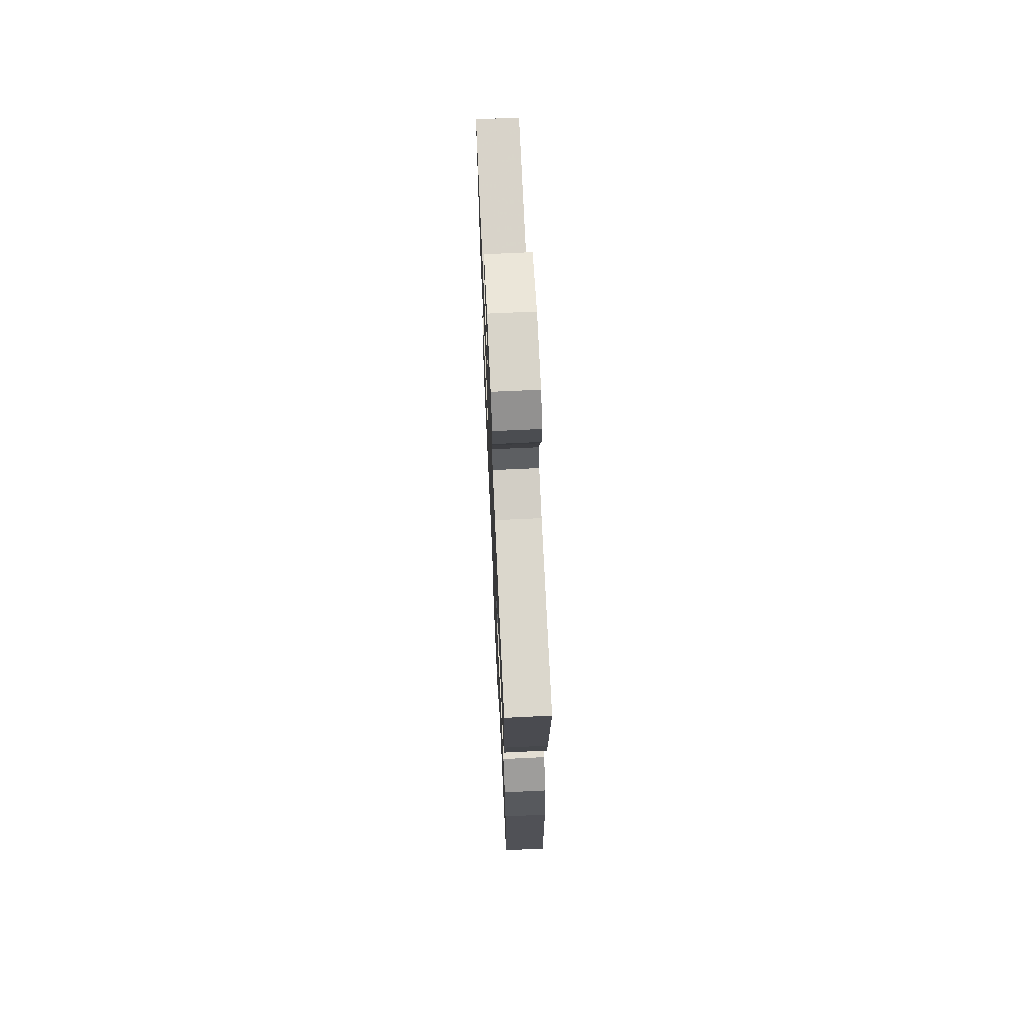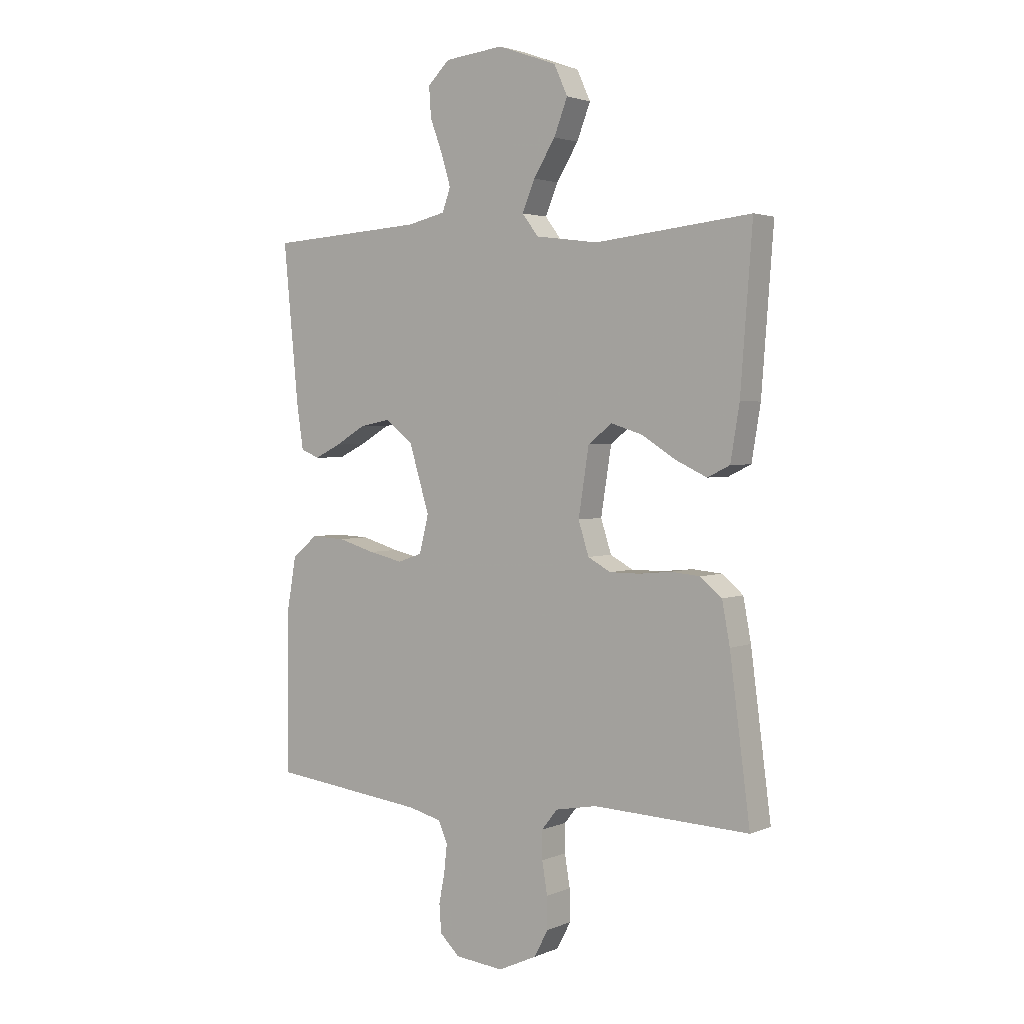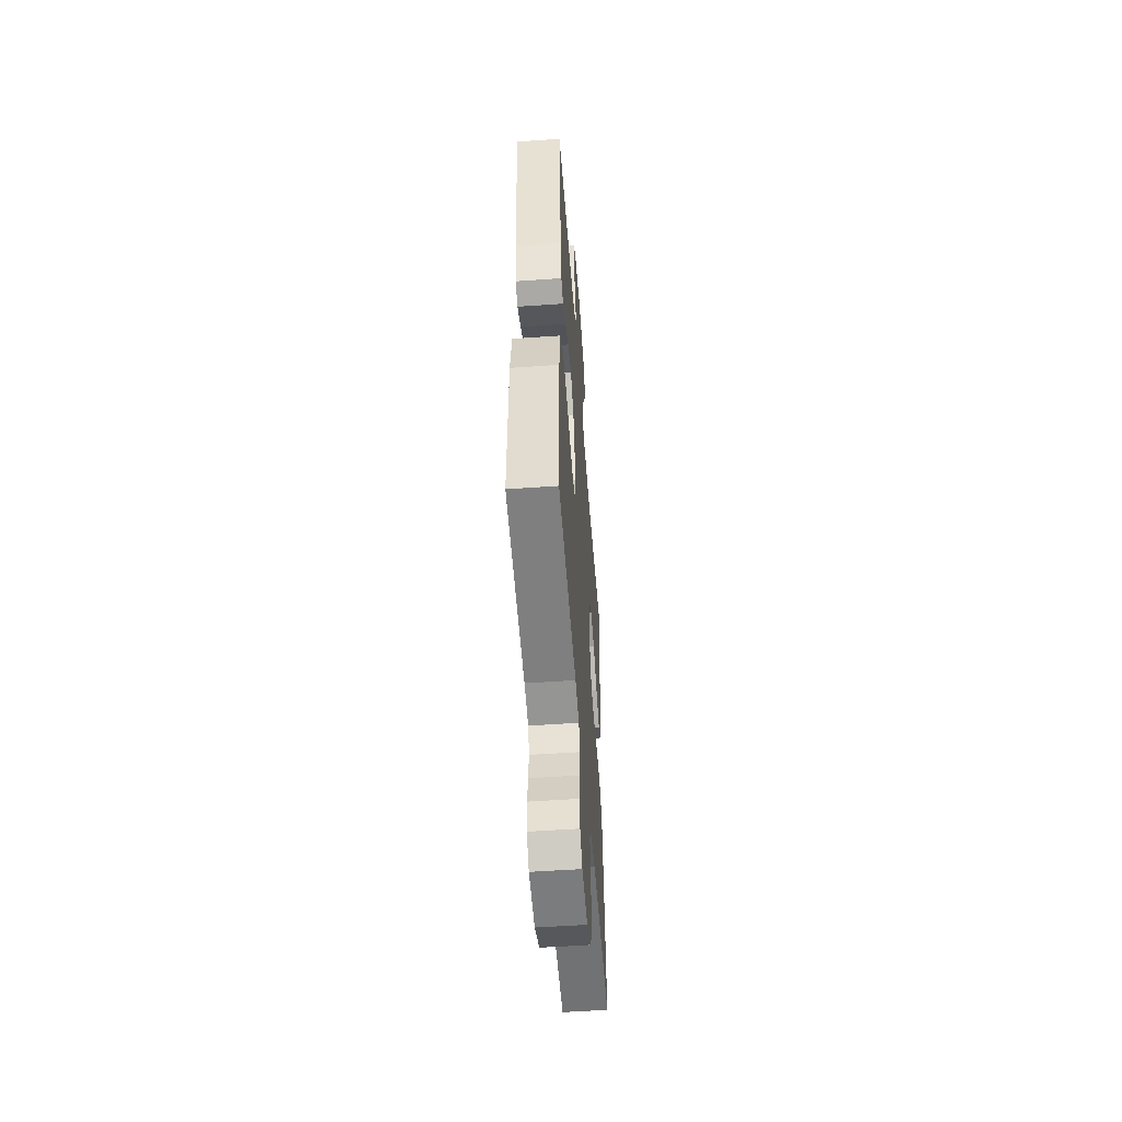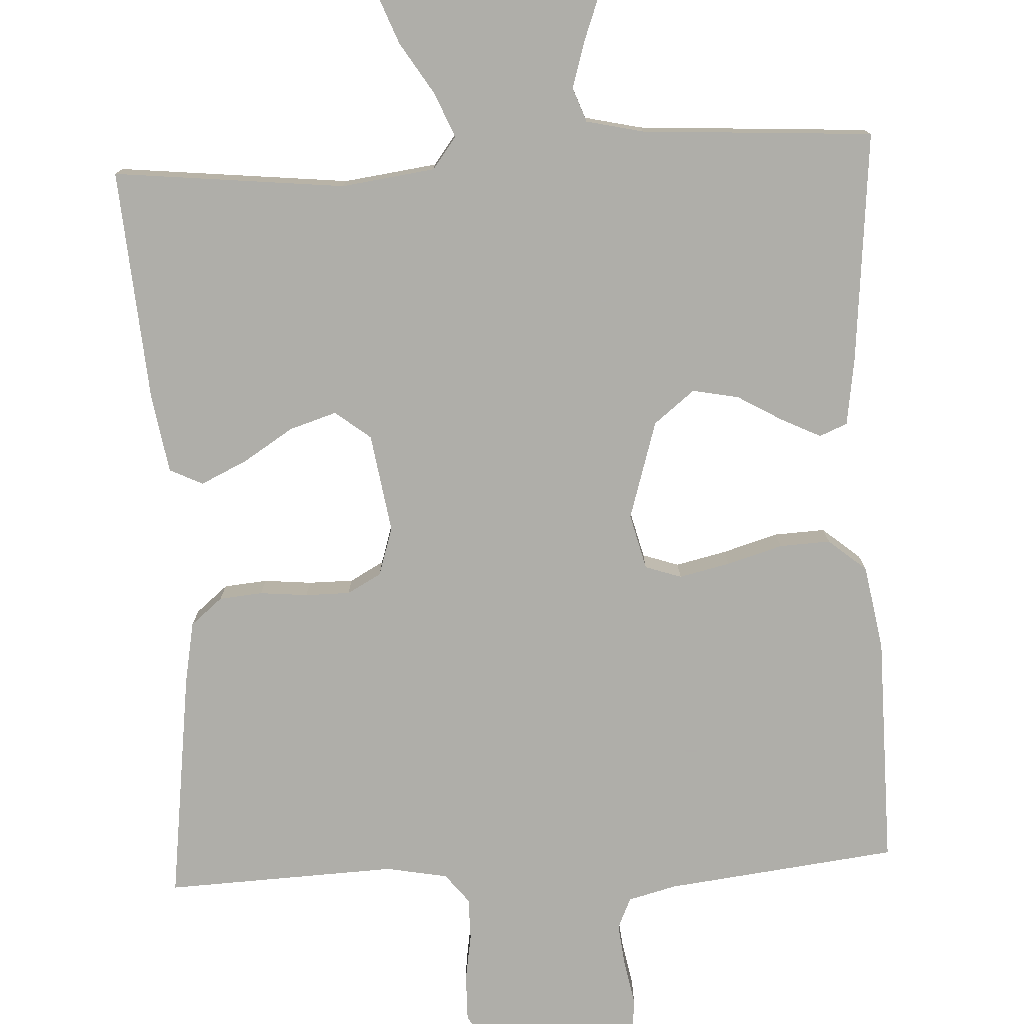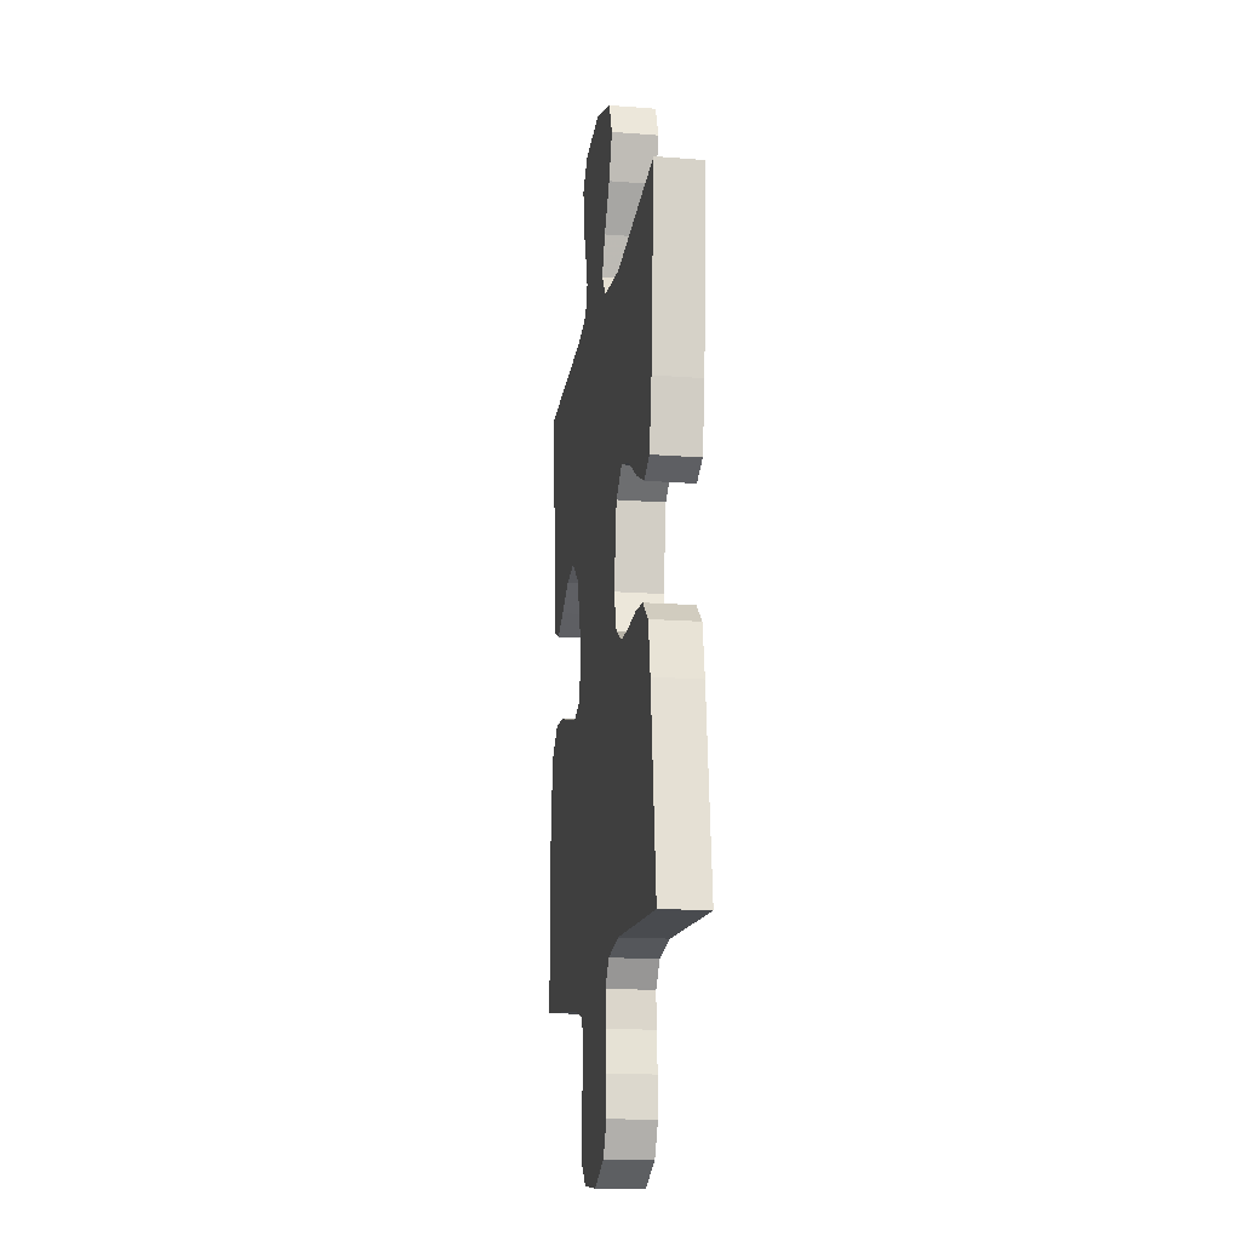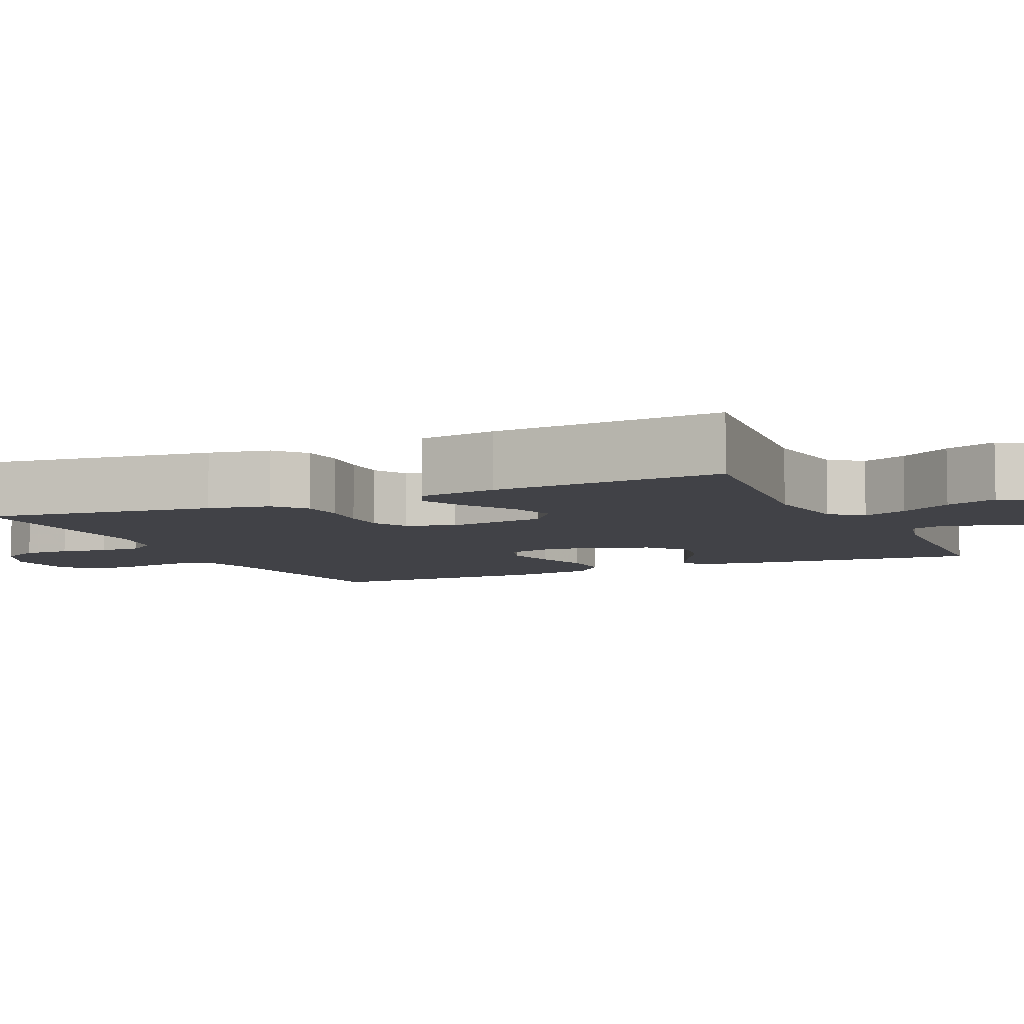
<metadata>
{"format":"obj","ext":"obj","renderer":"f3d","projection":"perspective","resolution":1024,"background":"white","views":[{"elev":69.8,"azim":87.3,"up":"+Z"},{"elev":2.7,"azim":-144.3,"up":"+Z"},{"elev":-53.2,"azim":94.3,"up":"+Z"},{"elev":-77.5,"azim":3.0,"up":"+Y"},{"elev":-16.1,"azim":-99.0,"up":"+Z"},{"elev":-6.8,"azim":-65.5,"up":"+Y"}]}
</metadata>
<code>
v -0.5 0.07 0.5
v -0.2 0.07 0.468
v -0.079 0.07 0.484
v -0.048 0.07 0.525
v -0.072 0.07 0.583
v -0.114 0.07 0.65
v -0.14 0.07 0.717
v -0.114 0.07 0.774
v 0 0.07 0.815
v 0.114 0.07 0.803
v 0.156 0.07 0.762
v 0.152 0.07 0.704
v 0.128 0.07 0.64
v 0.11 0.07 0.58
v 0.126 0.07 0.536
v 0.2 0.07 0.519
v 0.5 0.07 0.5
v 0.471 0.07 0.2
v 0.458 0.07 0.113
v 0.422 0.07 0.098
v 0.371 0.07 0.123
v 0.313 0.07 0.157
v 0.253 0.07 0.169
v 0.2 0.07 0.127
v 0.161 0.07 0
v 0.179 0.07 -0.072
v 0.226 0.07 -0.088
v 0.292 0.07 -0.073
v 0.364 0.07 -0.052
v 0.43 0.07 -0.049
v 0.479 0.07 -0.09
v 0.498 0.07 -0.2
v 0.5 0.07 -0.5
v 0.2 0.07 -0.535
v 0.137 0.07 -0.551
v 0.119 0.07 -0.591
v 0.125 0.07 -0.645
v 0.136 0.07 -0.703
v 0.132 0.07 -0.756
v 0.094 0.07 -0.792
v 0 0.07 -0.801
v -0.074 0.07 -0.767
v -0.101 0.07 -0.716
v -0.1 0.07 -0.656
v -0.09 0.07 -0.595
v -0.09 0.07 -0.541
v -0.12 0.07 -0.503
v -0.2 0.07 -0.488
v -0.5 0.07 -0.5
v -0.461 0.07 -0.2
v -0.446 0.07 -0.12
v -0.405 0.07 -0.086
v -0.349 0.07 -0.081
v -0.287 0.07 -0.087
v -0.229 0.07 -0.087
v -0.185 0.07 -0.063
v -0.165 0.07 0
v -0.185 0.07 0.128
v -0.231 0.07 0.164
v -0.292 0.07 0.145
v -0.357 0.07 0.104
v -0.417 0.07 0.076
v -0.46 0.07 0.097
v -0.477 0.07 0.2
v -0.5 0 0.5
v -0.2 0 0.468
v -0.079 0 0.484
v -0.048 0 0.525
v -0.072 0 0.583
v -0.114 0 0.65
v -0.14 0 0.717
v -0.114 0 0.774
v 0 0 0.815
v 0.114 0 0.803
v 0.156 0 0.762
v 0.152 0 0.704
v 0.128 0 0.64
v 0.11 0 0.58
v 0.126 0 0.536
v 0.2 0 0.519
v 0.5 0 0.5
v 0.471 0 0.2
v 0.458 0 0.113
v 0.422 0 0.098
v 0.371 0 0.123
v 0.313 0 0.157
v 0.253 0 0.169
v 0.2 0 0.127
v 0.161 0 0
v 0.179 0 -0.072
v 0.226 0 -0.088
v 0.292 0 -0.073
v 0.364 0 -0.052
v 0.43 0 -0.049
v 0.479 0 -0.09
v 0.498 0 -0.2
v 0.5 0 -0.5
v 0.2 0 -0.535
v 0.137 0 -0.551
v 0.119 0 -0.591
v 0.125 0 -0.645
v 0.136 0 -0.703
v 0.132 0 -0.756
v 0.094 0 -0.792
v 0 0 -0.801
v -0.074 0 -0.767
v -0.101 0 -0.716
v -0.1 0 -0.656
v -0.09 0 -0.595
v -0.09 0 -0.541
v -0.12 0 -0.503
v -0.2 0 -0.488
v -0.5 0 -0.5
v -0.461 0 -0.2
v -0.446 0 -0.12
v -0.405 0 -0.086
v -0.349 0 -0.081
v -0.287 0 -0.087
v -0.229 0 -0.087
v -0.185 0 -0.063
v -0.165 0 0
v -0.185 0 0.128
v -0.231 0 0.164
v -0.292 0 0.145
v -0.357 0 0.104
v -0.417 0 0.076
v -0.46 0 0.097
v -0.477 0 0.2
f 63 64 1 2
f 60 61 62 63
f 59 60 63 2
f 58 59 2 3
f 57 58 3 4
f 51 52 53 54
f 51 54 55
f 48 49 50 51
f 47 48 51 55
f 46 47 55 56
f 42 43 44 45
f 42 45 46
f 41 42 46
f 37 38 39 40
f 36 37 40 41
f 35 36 41 46
f 31 32 33 34
f 28 29 30 31
f 27 28 31 34
f 26 27 34 35
f 19 20 21 22
f 17 18 19 22
f 16 17 22 23
f 15 16 23 24
f 10 11 12 13
f 10 13 14
f 9 10 14
f 5 6 7 8
f 4 5 8 9
f 35 46 56 57
f 25 26 35 57
f 25 57 4
f 14 15 24 25
f 4 9 14 25
f 66 65 128 127
f 127 126 125 124
f 66 127 124 123
f 67 66 123 122
f 68 67 122 121
f 118 117 116 115
f 119 118 115
f 115 114 113 112
f 119 115 112 111
f 120 119 111 110
f 109 108 107 106
f 110 109 106
f 110 106 105
f 104 103 102 101
f 105 104 101 100
f 110 105 100 99
f 98 97 96 95
f 95 94 93 92
f 98 95 92 91
f 99 98 91 90
f 86 85 84 83
f 86 83 82 81
f 87 86 81 80
f 88 87 80 79
f 77 76 75 74
f 78 77 74
f 78 74 73
f 72 71 70 69
f 73 72 69 68
f 121 120 110 99
f 121 99 90 89
f 68 121 89
f 89 88 79 78
f 89 78 73 68
f 1 65 66 2
f 2 66 67 3
f 3 67 68 4
f 4 68 69 5
f 5 69 70 6
f 6 70 71 7
f 7 71 72 8
f 8 72 73 9
f 9 73 74 10
f 10 74 75 11
f 11 75 76 12
f 12 76 77 13
f 13 77 78 14
f 14 78 79 15
f 15 79 80 16
f 16 80 81 17
f 17 81 82 18
f 18 82 83 19
f 19 83 84 20
f 20 84 85 21
f 21 85 86 22
f 22 86 87 23
f 23 87 88 24
f 24 88 89 25
f 25 89 90 26
f 26 90 91 27
f 27 91 92 28
f 28 92 93 29
f 29 93 94 30
f 30 94 95 31
f 31 95 96 32
f 32 96 97 33
f 33 97 98 34
f 34 98 99 35
f 35 99 100 36
f 36 100 101 37
f 37 101 102 38
f 38 102 103 39
f 39 103 104 40
f 40 104 105 41
f 41 105 106 42
f 42 106 107 43
f 43 107 108 44
f 44 108 109 45
f 45 109 110 46
f 46 110 111 47
f 47 111 112 48
f 48 112 113 49
f 49 113 114 50
f 50 114 115 51
f 51 115 116 52
f 52 116 117 53
f 53 117 118 54
f 54 118 119 55
f 55 119 120 56
f 56 120 121 57
f 57 121 122 58
f 58 122 123 59
f 59 123 124 60
f 60 124 125 61
f 61 125 126 62
f 62 126 127 63
f 63 127 128 64
f 64 128 65 1

</code>
